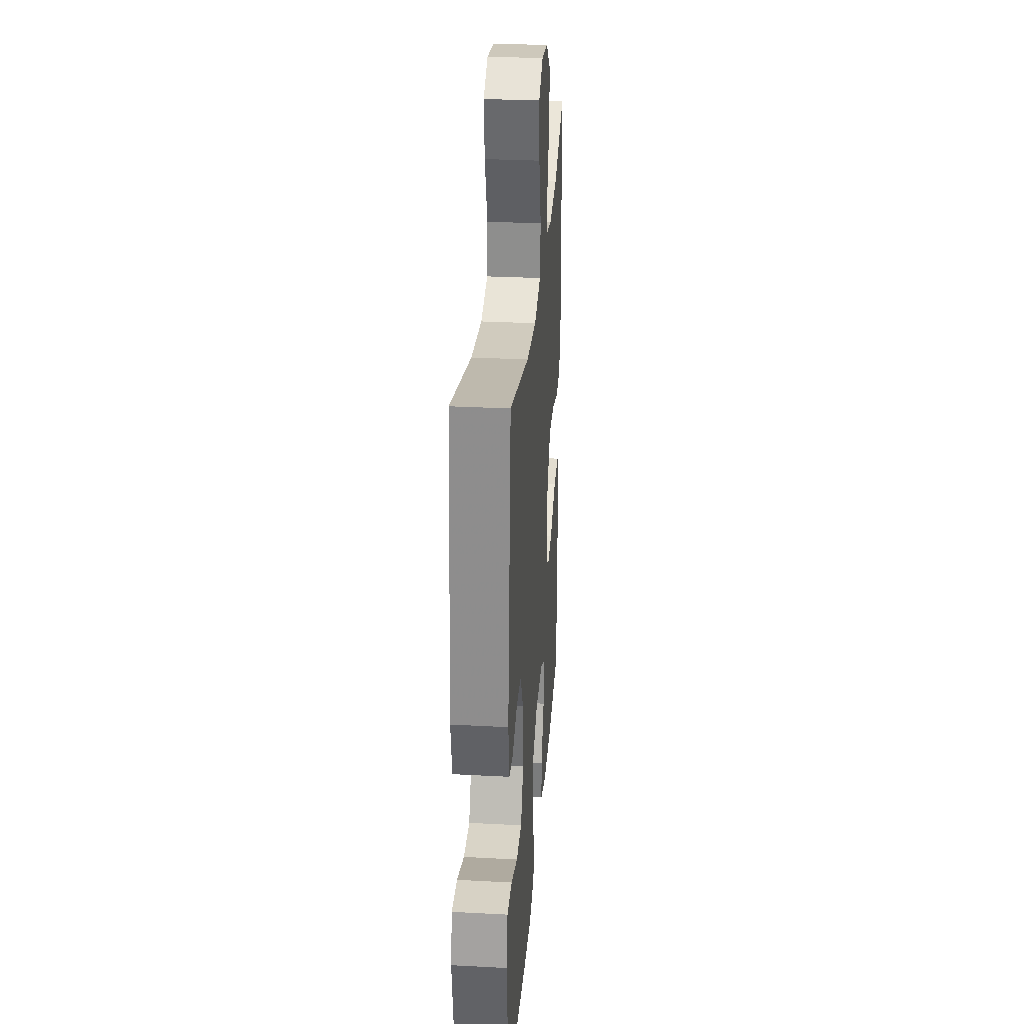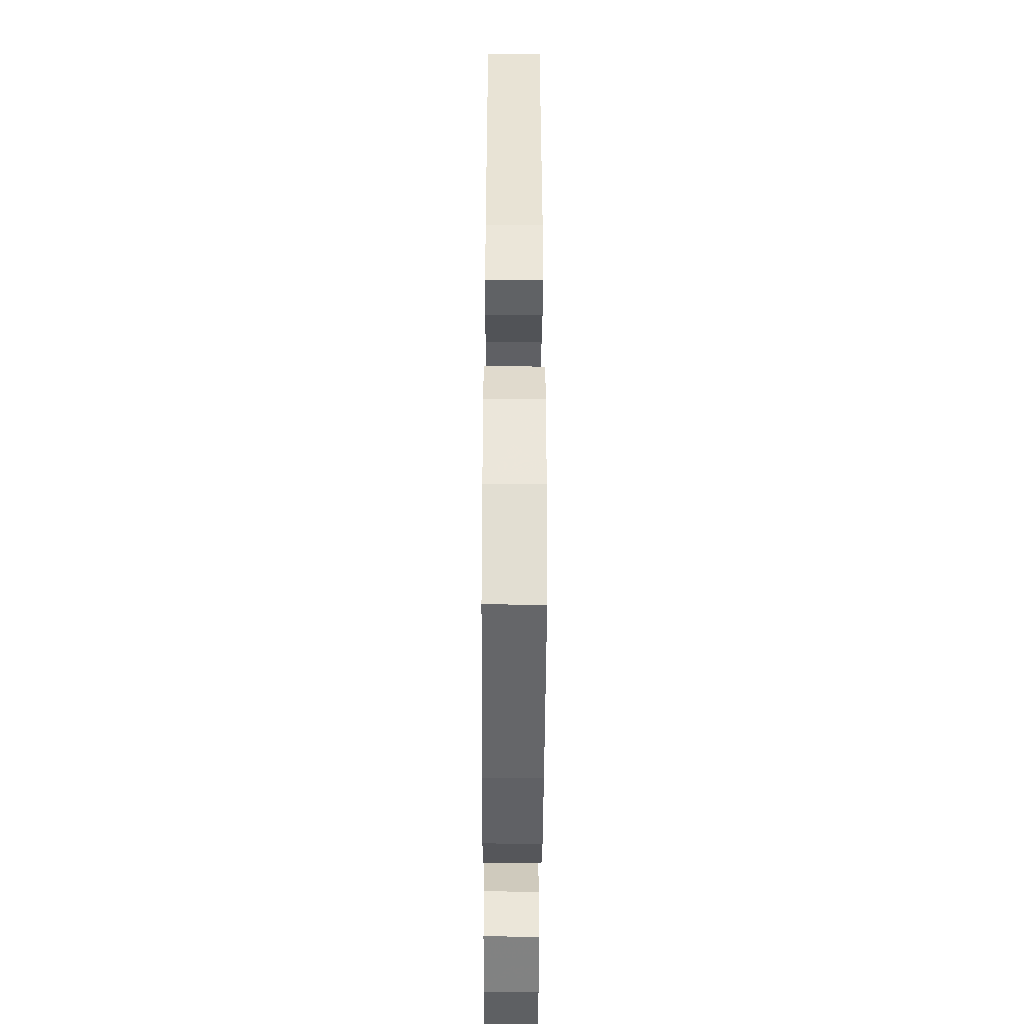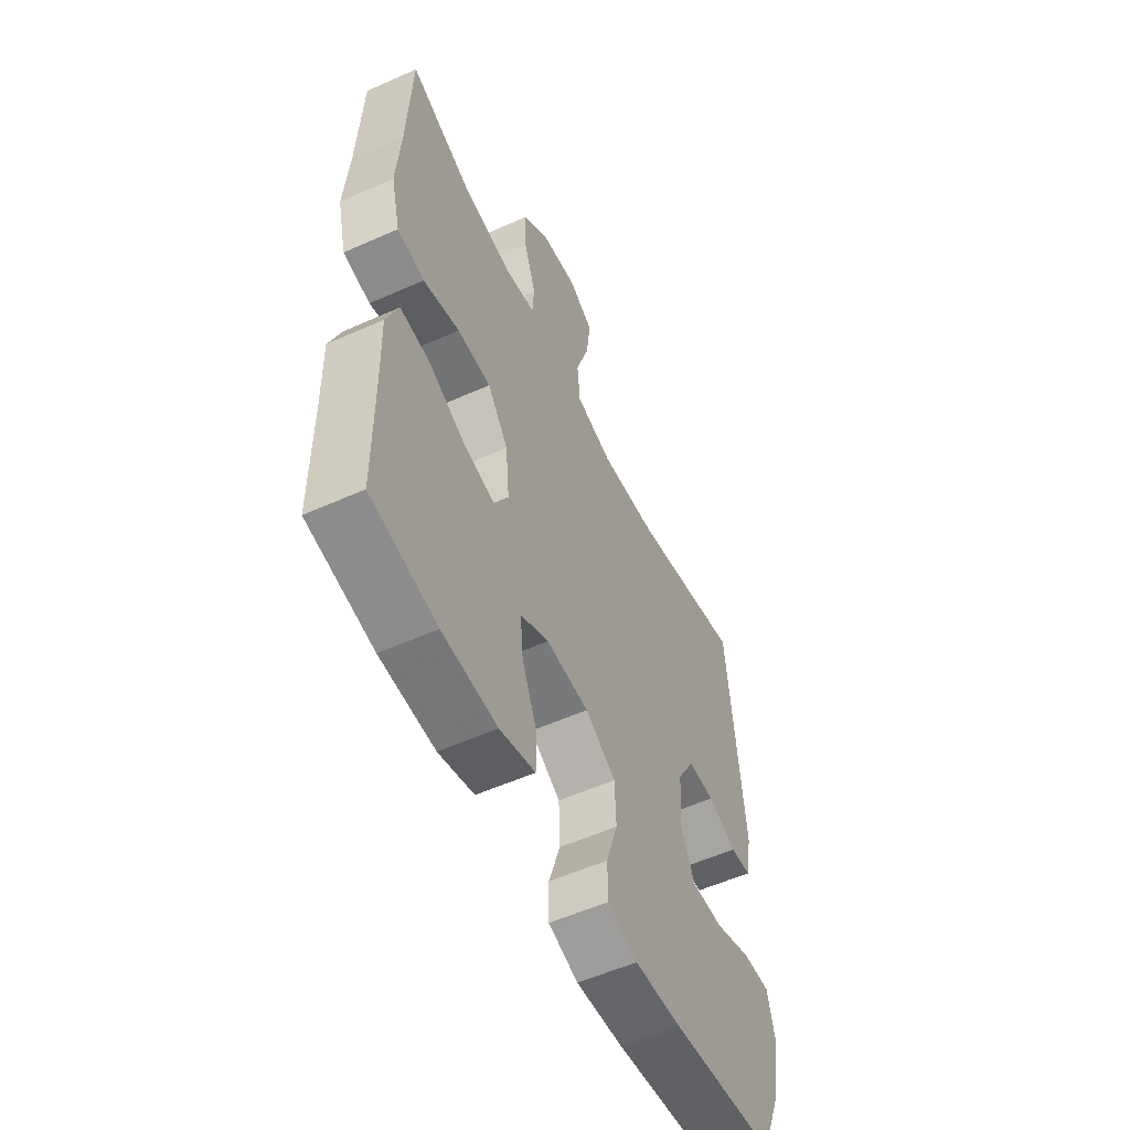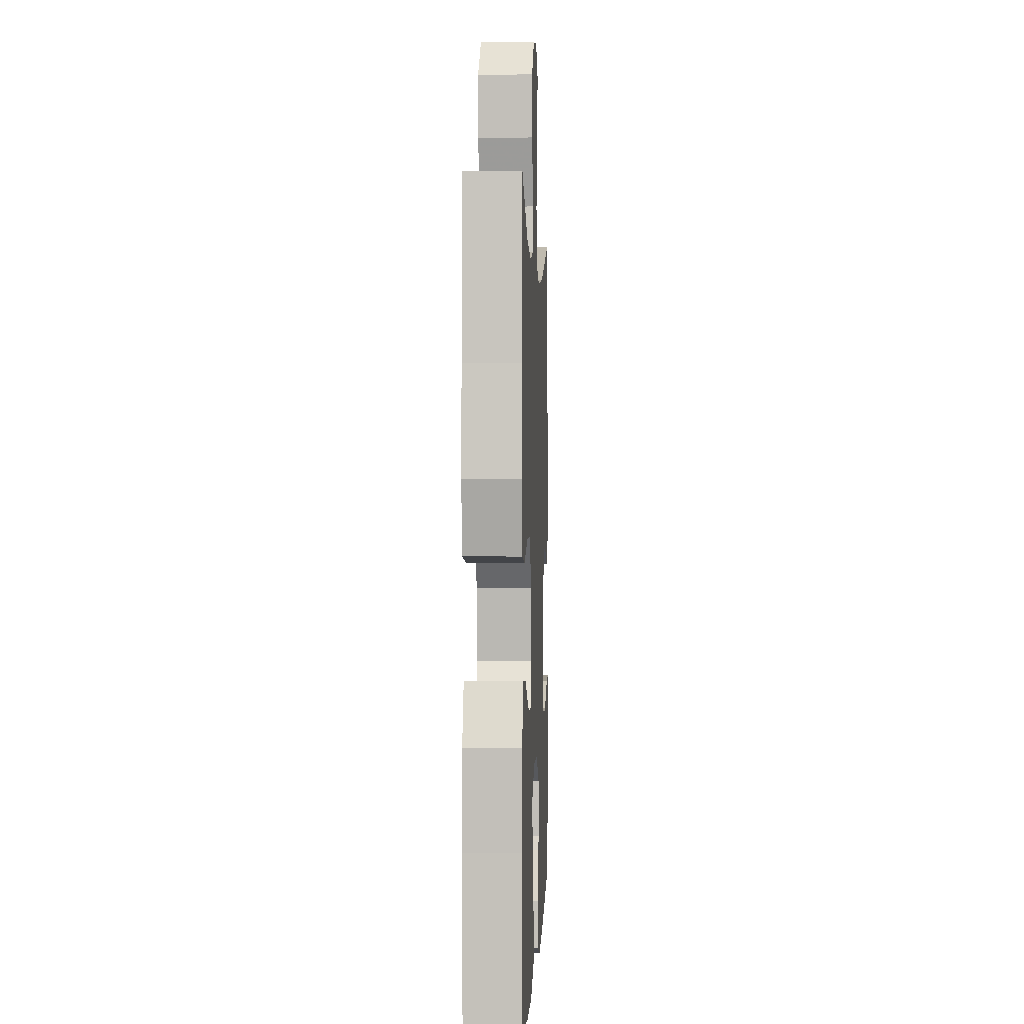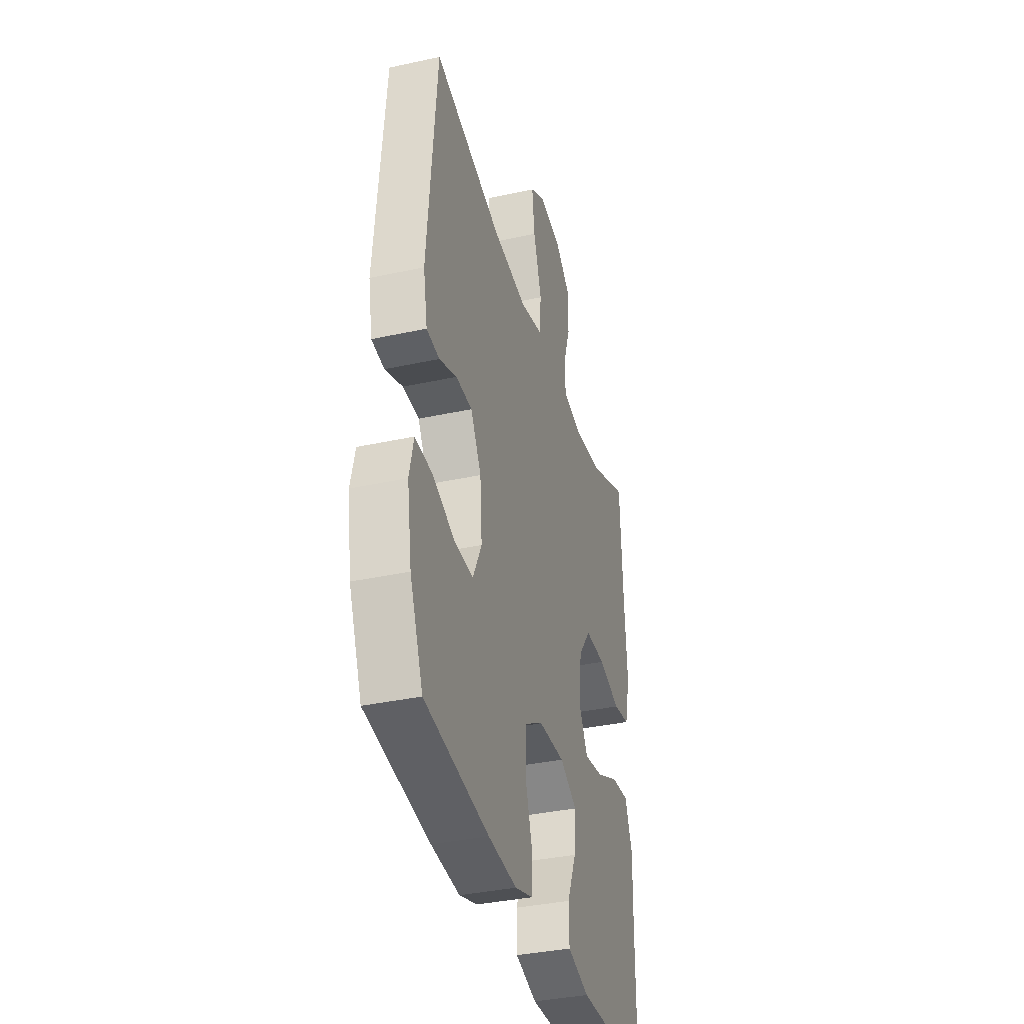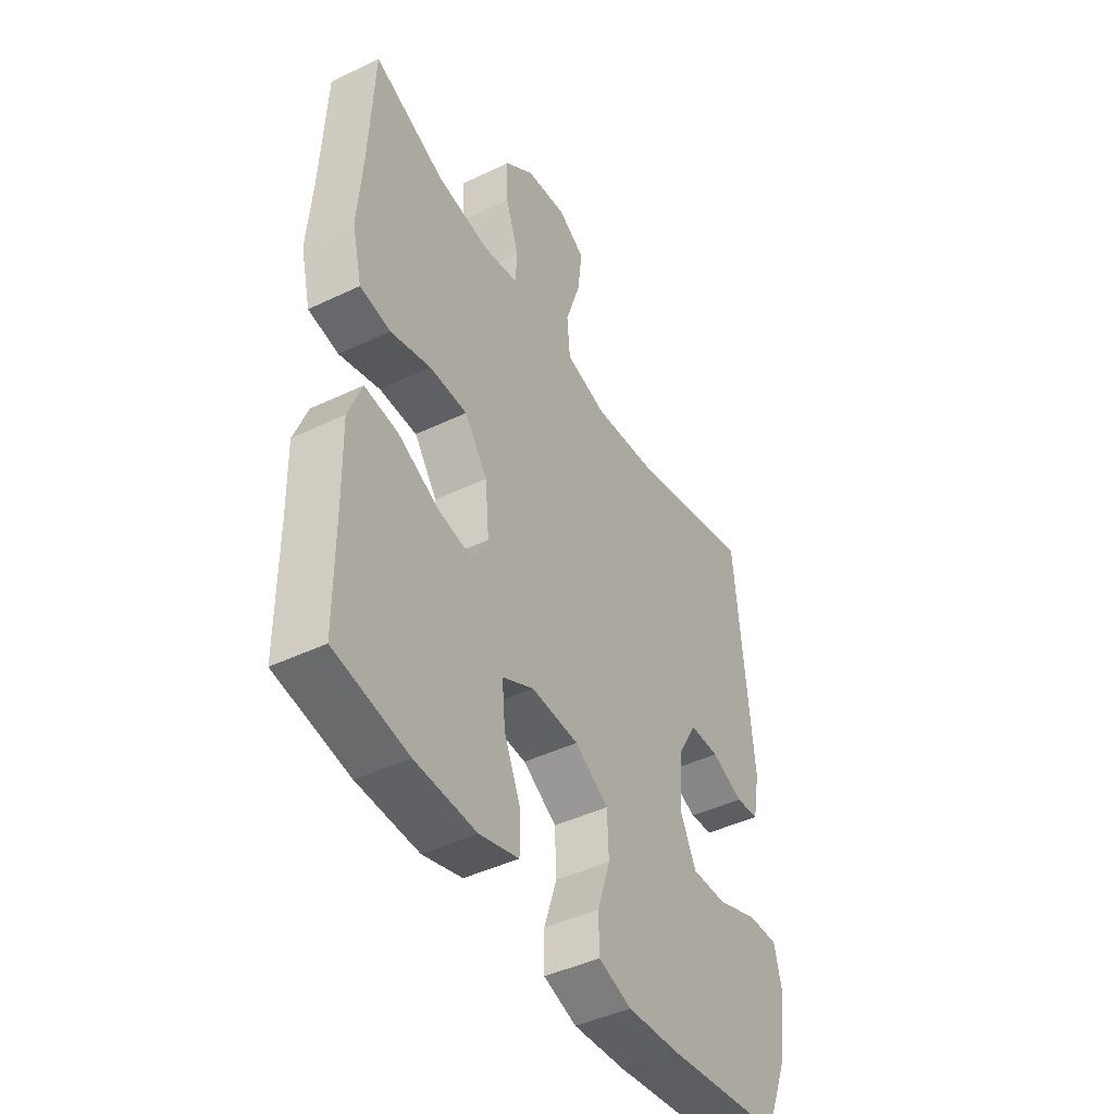
<metadata>
{"format":"obj","ext":"obj","renderer":"f3d","projection":"perspective","resolution":1024,"background":"white","views":[{"elev":29.9,"azim":94.4,"up":"+Z"},{"elev":-43.8,"azim":89.7,"up":"+Z"},{"elev":-55.8,"azim":-64.9,"up":"+Z"},{"elev":1.4,"azim":-87.5,"up":"+Z"},{"elev":-36.5,"azim":105.9,"up":"+Z"},{"elev":-44.8,"azim":-61.0,"up":"+Z"}]}
</metadata>
<code>
v -0.5 0.07 -0.5
v -0.501 0.07 -0.293
v -0.504 0.07 -0.17
v -0.475 0.07 -0.094
v -0.403 0.07 -0.101
v -0.313 0.07 -0.143
v -0.237 0.07 -0.156
v -0.203 0.07 -0.095
v -0.212 0.07 0
v -0.262 0.07 0.068
v -0.344 0.07 0.068
v -0.432 0.07 0.042
v -0.498 0.07 0.053
v -0.52 0.07 0.143
v -0.51 0.07 0.277
v -0.5 0.07 0.5
v -0.345 0.07 0.435
v -0.228 0.07 0.42
v -0.152 0.07 0.436
v -0.148 0.07 0.496
v -0.177 0.07 0.582
v -0.179 0.07 0.663
v -0.115 0.07 0.716
v -0.025 0.07 0.729
v 0.034 0.07 0.694
v 0.024 0.07 0.61
v -0.009 0.07 0.51
v -0.002 0.07 0.435
v 0.089 0.07 0.412
v 0.228 0.07 0.428
v 0.5 0.07 0.5
v 0.537 0.07 0.09
v 0.521 0.07 0.005
v 0.47 0.07 -0.001
v 0.4 0.07 0.027
v 0.335 0.07 0.026
v 0.293 0.07 -0.048
v 0.285 0.07 -0.151
v 0.32 0.07 -0.223
v 0.396 0.07 -0.221
v 0.486 0.07 -0.187
v 0.553 0.07 -0.184
v 0.57 0.07 -0.256
v 0.552 0.07 -0.371
v 0.5 0.07 -0.5
v 0.245 0.07 -0.536
v 0.131 0.07 -0.545
v 0.059 0.07 -0.522
v 0.058 0.07 -0.456
v 0.086 0.07 -0.369
v 0.083 0.07 -0.29
v 0.009 0.07 -0.246
v -0.095 0.07 -0.242
v -0.164 0.07 -0.279
v -0.157 0.07 -0.353
v -0.12 0.07 -0.439
v -0.121 0.07 -0.506
v -0.207 0.07 -0.532
v -0.34 0.07 -0.528
v -0.5 0 -0.5
v -0.501 0 -0.293
v -0.504 0 -0.17
v -0.475 0 -0.094
v -0.403 0 -0.101
v -0.313 0 -0.143
v -0.237 0 -0.156
v -0.203 0 -0.095
v -0.212 0 0
v -0.262 0 0.068
v -0.344 0 0.068
v -0.432 0 0.042
v -0.498 0 0.053
v -0.52 0 0.143
v -0.51 0 0.277
v -0.5 0 0.5
v -0.345 0 0.435
v -0.228 0 0.42
v -0.152 0 0.436
v -0.148 0 0.496
v -0.177 0 0.582
v -0.179 0 0.663
v -0.115 0 0.716
v -0.025 0 0.729
v 0.034 0 0.694
v 0.024 0 0.61
v -0.009 0 0.51
v -0.002 0 0.435
v 0.089 0 0.412
v 0.228 0 0.428
v 0.5 0 0.5
v 0.537 0 0.09
v 0.521 0 0.005
v 0.47 0 -0.001
v 0.4 0 0.027
v 0.335 0 0.026
v 0.293 0 -0.048
v 0.285 0 -0.151
v 0.32 0 -0.223
v 0.396 0 -0.221
v 0.486 0 -0.187
v 0.553 0 -0.184
v 0.57 0 -0.256
v 0.552 0 -0.371
v 0.5 0 -0.5
v 0.245 0 -0.536
v 0.131 0 -0.545
v 0.059 0 -0.522
v 0.058 0 -0.456
v 0.086 0 -0.369
v 0.083 0 -0.29
v 0.009 0 -0.246
v -0.095 0 -0.242
v -0.164 0 -0.279
v -0.157 0 -0.353
v -0.12 0 -0.439
v -0.121 0 -0.506
v -0.207 0 -0.532
v -0.34 0 -0.528
f 59 1 2
f 58 59 2
f 57 58 2
f 56 57 2
f 55 56 2
f 4 5 6
f 3 4 6
f 2 3 6
f 55 2 6
f 54 55 6
f 53 54 6 7
f 52 53 7 8
f 51 52 8 9
f 48 49 50
f 47 48 50
f 46 47 50
f 45 46 50
f 44 45 50
f 43 44 50
f 42 43 50
f 41 42 50
f 40 41 50
f 39 40 50 51
f 51 9 10
f 39 51 10
f 38 39 10
f 33 34 35
f 32 33 35
f 31 32 35
f 30 31 35
f 29 30 35 36
f 28 29 36 37
f 25 26 27
f 24 25 27
f 23 24 27
f 22 23 27
f 21 22 27
f 20 21 27
f 19 20 27 28
f 37 38 10
f 28 37 10
f 19 28 10
f 18 19 10
f 13 14 15
f 12 13 15
f 11 12 15
f 10 11 15
f 18 10 15
f 17 18 15
f 15 16 17
f 61 60 118
f 61 118 117
f 61 117 116
f 61 116 115
f 61 115 114
f 65 64 63
f 65 63 62
f 65 62 61
f 65 61 114
f 65 114 113
f 66 65 113 112
f 67 66 112 111
f 68 67 111 110
f 109 108 107
f 109 107 106
f 109 106 105
f 109 105 104
f 109 104 103
f 109 103 102
f 109 102 101
f 109 101 100
f 109 100 99
f 110 109 99 98
f 69 68 110
f 69 110 98
f 69 98 97
f 94 93 92
f 94 92 91
f 94 91 90
f 94 90 89
f 95 94 89 88
f 96 95 88 87
f 86 85 84
f 86 84 83
f 86 83 82
f 86 82 81
f 86 81 80
f 86 80 79
f 87 86 79 78
f 69 97 96
f 69 96 87
f 69 87 78
f 69 78 77
f 74 73 72
f 74 72 71
f 74 71 70
f 74 70 69
f 74 69 77
f 74 77 76
f 76 75 74
f 1 60 61 2
f 2 61 62 3
f 3 62 63 4
f 4 63 64 5
f 5 64 65 6
f 6 65 66 7
f 7 66 67 8
f 8 67 68 9
f 9 68 69 10
f 10 69 70 11
f 11 70 71 12
f 12 71 72 13
f 13 72 73 14
f 14 73 74 15
f 15 74 75 16
f 16 75 76 17
f 17 76 77 18
f 18 77 78 19
f 19 78 79 20
f 20 79 80 21
f 21 80 81 22
f 22 81 82 23
f 23 82 83 24
f 24 83 84 25
f 25 84 85 26
f 26 85 86 27
f 27 86 87 28
f 28 87 88 29
f 29 88 89 30
f 30 89 90 31
f 31 90 91 32
f 32 91 92 33
f 33 92 93 34
f 34 93 94 35
f 35 94 95 36
f 36 95 96 37
f 37 96 97 38
f 38 97 98 39
f 39 98 99 40
f 40 99 100 41
f 41 100 101 42
f 42 101 102 43
f 43 102 103 44
f 44 103 104 45
f 45 104 105 46
f 46 105 106 47
f 47 106 107 48
f 48 107 108 49
f 49 108 109 50
f 50 109 110 51
f 51 110 111 52
f 52 111 112 53
f 53 112 113 54
f 54 113 114 55
f 55 114 115 56
f 56 115 116 57
f 57 116 117 58
f 58 117 118 59
f 59 118 60 1

</code>
